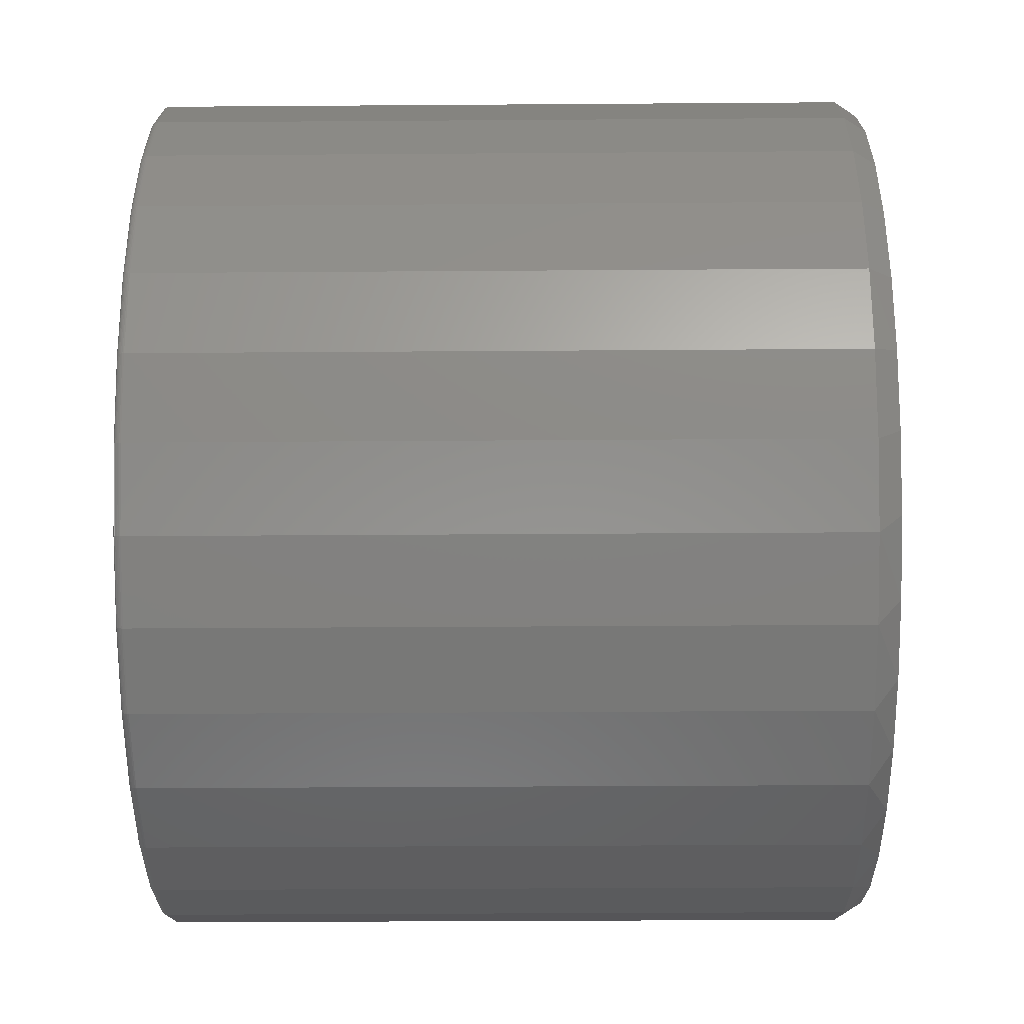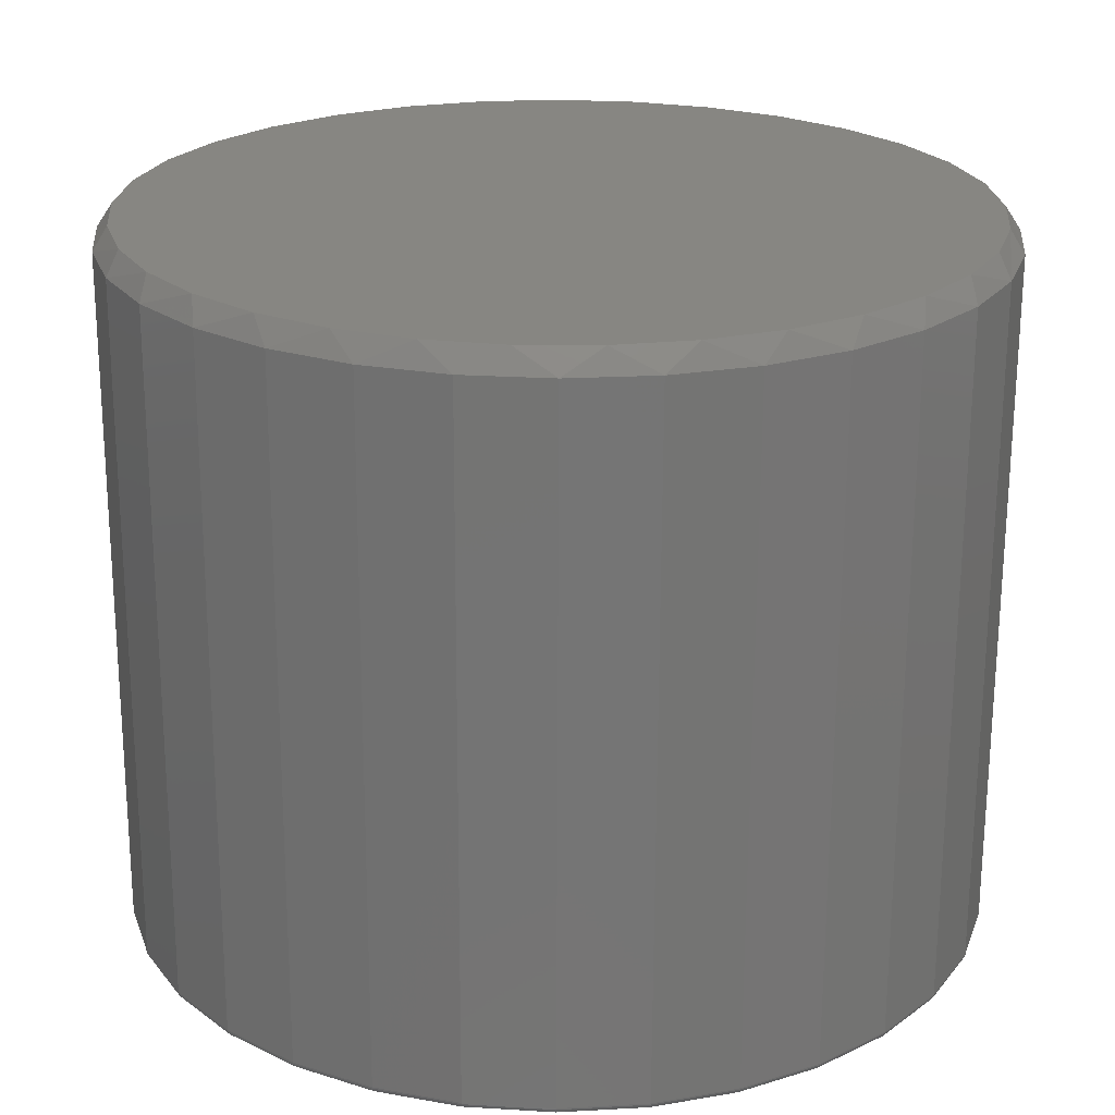
<metadata>
{"format":"stl","ext":"stl","renderer":"f3d","projection":"perspective","resolution":1024,"background":"white","views":[{"elev":-31.1,"azim":90.6,"up":"+Y"},{"elev":-67.3,"azim":179.8,"up":"+Y"}]}
</metadata>
<code>
# stl→obj: 361 verts, 718 faces
v -0.4453 -1.415e-16 0.75
v -0.1484 -0.1484 0.75
v -0.4367 0.08704 0.75
v -0.4367 -0.08704 0.75
v -0.4114 -0.1707 0.75
v -0.3701 -0.2479 0.75
v -0.3146 -0.3155 0.75
v -0.247 -0.3709 0.75
v -0.1699 -0.4122 0.75
v -0.08621 -0.4376 0.75
v 0.0008224 -0.4461 0.75
v 0.08786 -0.4376 0.75
v 0.1716 -0.4122 0.75
v 0.1484 -0.1484 0.75
v -0.1484 0.1484 0.75
v 0.1484 0.1484 0.75
v 0.1716 0.4122 0.75
v 0.08786 0.4376 0.75
v 0.0008224 0.4461 0.75
v -0.08621 0.4376 0.75
v -0.1699 0.4122 0.75
v -0.247 0.3709 0.75
v -0.3146 0.3155 0.75
v -0.3701 0.2479 0.75
v -0.4114 0.1707 0.75
v 0.2487 -0.3709 0.75
v 0.3163 -0.3155 0.75
v 0.3718 -0.2479 0.75
v 0.413 -0.1707 0.75
v 0.4384 -0.08704 0.75
v 0.447 -1.073e-16 0.75
v 0.4384 0.08704 0.75
v 0.413 0.1707 0.75
v 0.3718 0.2479 0.75
v 0.3163 0.3155 0.75
v 0.2487 0.3709 0.75
v -0.1484 0.1484 0.4531
v -0.1484 -0.1484 0.4531
v 0.1484 0.1484 0.4531
v 0.1484 -0.1484 0.4531
v 0.4548 -1.112e-16 0.02344
v 0.4548 -5.144e-16 0.7422
v 0.446 -0.08856 0.02344
v 0.446 -0.08856 0.7422
v 0.4202 -0.1737 0.02344
v 0.4202 -0.1737 0.7422
v 0.3783 -0.2522 0.02344
v 0.3783 -0.2522 0.7422
v 0.3218 -0.321 0.02344
v 0.3218 -0.321 0.7422
v 0.253 -0.3774 0.02344
v 0.253 -0.3774 0.7422
v 0.1745 -0.4194 0.02344
v 0.1745 -0.4194 0.7422
v 0.08938 -0.4452 0.02344
v 0.08938 -0.4452 0.7422
v 0.0008224 -0.4539 0.02344
v 0.0008224 -0.4539 0.7422
v -0.08774 -0.4452 0.02344
v -0.08774 -0.4452 0.7422
v -0.1729 -0.4194 0.02344
v -0.1729 -0.4194 0.7422
v -0.2514 -0.3774 0.02344
v -0.2514 -0.3774 0.7422
v -0.3202 -0.321 0.02344
v -0.3202 -0.321 0.7422
v -0.3766 -0.2522 0.02344
v -0.3766 -0.2522 0.7422
v -0.4186 -0.1737 0.02344
v -0.4186 -0.1737 0.7422
v -0.4444 -0.08856 0.02344
v -0.4444 -0.08856 0.7422
v -0.4531 5.559e-17 0.02344
v -0.4531 5.559e-17 0.7422
v -0.4444 0.08856 0.02344
v -0.4444 0.08856 0.7422
v -0.4186 0.1737 0.02344
v -0.4186 0.1737 0.7422
v -0.3766 0.2522 0.02344
v -0.3766 0.2522 0.7422
v -0.3202 0.321 0.02344
v -0.3202 0.321 0.7422
v -0.2514 0.3774 0.02344
v -0.2514 0.3774 0.7422
v -0.1729 0.4194 0.02344
v -0.1729 0.4194 0.7422
v -0.08774 0.4452 0.02344
v -0.08774 0.4452 0.7422
v 0.0008224 0.4539 0.02344
v 0.0008224 0.4539 0.7422
v 0.08938 0.4452 0.02344
v 0.08938 0.4452 0.7422
v 0.1745 0.4194 0.02344
v 0.1745 0.4194 0.7422
v 0.253 0.3774 0.02344
v 0.253 0.3774 0.7422
v 0.3218 0.321 0.02344
v 0.3218 0.321 0.7422
v 0.3783 0.2522 0.02344
v 0.3783 0.2522 0.7422
v 0.4202 0.1737 0.02344
v 0.4202 0.1737 0.7422
v 0.446 0.08856 0.02344
v 0.446 0.08856 0.7422
v -0.4468 2.776e-17 0.7498
v -0.4382 0.08733 0.7498
v -0.4483 2.776e-17 0.7494
v -0.4397 0.08762 0.7494
v -0.4497 2.776e-17 0.7487
v -0.441 0.08788 0.7487
v -0.4508 5.551e-17 0.7477
v -0.4422 0.08811 0.7477
v -0.4518 2.776e-17 0.7465
v -0.4431 0.0883 0.7465
v -0.4525 2.776e-17 0.7452
v -0.4438 0.08844 0.7452
v -0.453 2.776e-17 0.7437
v -0.4443 0.08853 0.7437
v 0.4399 0.08733 0.7498
v 0.4485 -5.551e-16 0.7498
v 0.4413 0.08762 0.7494
v 0.4499 -5.274e-16 0.7494
v 0.4426 0.08788 0.7487
v 0.4513 -5.551e-16 0.7487
v 0.4438 0.08811 0.7477
v 0.4525 -5.551e-16 0.7477
v 0.4448 0.0883 0.7465
v 0.4535 -5.274e-16 0.7465
v 0.4455 0.08844 0.7452
v 0.4542 -5.274e-16 0.7452
v 0.4459 0.08853 0.7437
v 0.4546 -5.551e-16 0.7437
v 0.4144 0.1713 0.7498
v 0.4158 0.1719 0.7494
v 0.417 0.1724 0.7487
v 0.4181 0.1728 0.7477
v 0.419 0.1732 0.7465
v 0.4197 0.1735 0.7452
v 0.4201 0.1737 0.7437
v 0.373 0.2487 0.7498
v 0.3743 0.2495 0.7494
v 0.3754 0.2503 0.7487
v 0.3764 0.2509 0.7477
v 0.3772 0.2515 0.7465
v 0.3778 0.2519 0.7452
v 0.3781 0.2521 0.7437
v 0.3174 0.3165 0.7498
v 0.3184 0.3176 0.7494
v 0.3194 0.3185 0.7487
v 0.3202 0.3194 0.7477
v 0.3209 0.3201 0.7465
v 0.3214 0.3206 0.7452
v 0.3217 0.3209 0.7437
v 0.2495 0.3722 0.7498
v 0.2503 0.3734 0.7494
v 0.2511 0.3746 0.7487
v 0.2518 0.3755 0.7477
v 0.2523 0.3763 0.7465
v 0.2527 0.3769 0.7452
v 0.2529 0.3773 0.7437
v 0.1721 0.4136 0.7498
v 0.1727 0.4149 0.7494
v 0.1732 0.4162 0.7487
v 0.1737 0.4173 0.7477
v 0.174 0.4182 0.7465
v 0.1743 0.4188 0.7452
v 0.1745 0.4193 0.7437
v 0.08816 0.4391 0.7498
v 0.08844 0.4405 0.7494
v 0.08871 0.4418 0.7487
v 0.08894 0.443 0.7477
v 0.08913 0.4439 0.7465
v 0.08927 0.4446 0.7452
v 0.08935 0.4451 0.7437
v 0.0008224 0.4477 0.7498
v 0.0008224 0.4491 0.7494
v 0.0008224 0.4505 0.7487
v 0.0008224 0.4517 0.7477
v 0.0008224 0.4526 0.7465
v 0.0008224 0.4534 0.7452
v 0.0008224 0.4538 0.7437
v -0.08651 0.4391 0.7498
v -0.0868 0.4405 0.7494
v -0.08706 0.4418 0.7487
v -0.08729 0.443 0.7477
v -0.08748 0.4439 0.7465
v -0.08762 0.4446 0.7452
v -0.08771 0.4451 0.7437
v -0.1705 0.4136 0.7498
v -0.1711 0.4149 0.7494
v -0.1716 0.4162 0.7487
v -0.172 0.4173 0.7477
v -0.1724 0.4182 0.7465
v -0.1727 0.4188 0.7452
v -0.1728 0.4193 0.7437
v -0.2479 0.3722 0.7498
v -0.2487 0.3734 0.7494
v -0.2494 0.3746 0.7487
v -0.2501 0.3755 0.7477
v -0.2506 0.3763 0.7465
v -0.251 0.3769 0.7452
v -0.2513 0.3773 0.7437
v -0.3157 0.3165 0.7498
v -0.3168 0.3176 0.7494
v -0.3177 0.3185 0.7487
v -0.3185 0.3194 0.7477
v -0.3192 0.3201 0.7465
v -0.3197 0.3206 0.7452
v -0.3201 0.3209 0.7437
v -0.3714 0.2487 0.7498
v -0.3726 0.2495 0.7494
v -0.3737 0.2503 0.7487
v -0.3747 0.2509 0.7477
v -0.3755 0.2515 0.7465
v -0.3761 0.2519 0.7452
v -0.3765 0.2521 0.7437
v -0.4128 0.1713 0.7498
v -0.4141 0.1719 0.7494
v -0.4154 0.1724 0.7487
v -0.4165 0.1728 0.7477
v -0.4174 0.1732 0.7465
v -0.418 0.1735 0.7452
v -0.4184 0.1737 0.7437
v 0.4399 -0.08733 0.7498
v 0.4413 -0.08762 0.7494
v 0.4426 -0.08788 0.7487
v 0.4438 -0.08811 0.7477
v 0.4448 -0.0883 0.7465
v 0.4455 -0.08844 0.7452
v 0.4459 -0.08853 0.7437
v -0.4382 -0.08733 0.7498
v -0.4397 -0.08762 0.7494
v -0.441 -0.08788 0.7487
v -0.4422 -0.08811 0.7477
v -0.4431 -0.0883 0.7465
v -0.4438 -0.08844 0.7452
v -0.4443 -0.08853 0.7437
v -0.4128 -0.1713 0.7498
v -0.4141 -0.1719 0.7494
v -0.4154 -0.1724 0.7487
v -0.4165 -0.1728 0.7477
v -0.4174 -0.1732 0.7465
v -0.418 -0.1735 0.7452
v -0.4184 -0.1737 0.7437
v -0.3714 -0.2487 0.7498
v -0.3726 -0.2495 0.7494
v -0.3737 -0.2503 0.7487
v -0.3747 -0.2509 0.7477
v -0.3755 -0.2515 0.7465
v -0.3761 -0.2519 0.7452
v -0.3765 -0.2521 0.7437
v -0.3157 -0.3165 0.7498
v -0.3168 -0.3176 0.7494
v -0.3177 -0.3185 0.7487
v -0.3185 -0.3194 0.7477
v -0.3192 -0.3201 0.7465
v -0.3197 -0.3206 0.7452
v -0.3201 -0.3209 0.7437
v -0.2479 -0.3722 0.7498
v -0.2487 -0.3734 0.7494
v -0.2494 -0.3746 0.7487
v -0.2501 -0.3755 0.7477
v -0.2506 -0.3763 0.7465
v -0.251 -0.3769 0.7452
v -0.2513 -0.3773 0.7437
v -0.1705 -0.4136 0.7498
v -0.1711 -0.4149 0.7494
v -0.1716 -0.4162 0.7487
v -0.172 -0.4173 0.7477
v -0.1724 -0.4182 0.7465
v -0.1727 -0.4188 0.7452
v -0.1728 -0.4193 0.7437
v -0.08651 -0.4391 0.7498
v -0.0868 -0.4405 0.7494
v -0.08706 -0.4418 0.7487
v -0.08729 -0.443 0.7477
v -0.08748 -0.4439 0.7465
v -0.08762 -0.4446 0.7452
v -0.08771 -0.4451 0.7437
v 0.0008224 -0.4477 0.7498
v 0.0008224 -0.4491 0.7494
v 0.0008224 -0.4505 0.7487
v 0.0008224 -0.4517 0.7477
v 0.0008224 -0.4526 0.7465
v 0.0008224 -0.4534 0.7452
v 0.0008224 -0.4538 0.7437
v 0.08816 -0.4391 0.7498
v 0.08844 -0.4405 0.7494
v 0.08871 -0.4418 0.7487
v 0.08894 -0.443 0.7477
v 0.08913 -0.4439 0.7465
v 0.08927 -0.4446 0.7452
v 0.08935 -0.4451 0.7437
v 0.1721 -0.4136 0.7498
v 0.1727 -0.4149 0.7494
v 0.1732 -0.4162 0.7487
v 0.1737 -0.4173 0.7477
v 0.174 -0.4182 0.7465
v 0.1743 -0.4188 0.7452
v 0.1745 -0.4193 0.7437
v 0.2495 -0.3722 0.7498
v 0.2503 -0.3734 0.7494
v 0.2511 -0.3746 0.7487
v 0.2518 -0.3755 0.7477
v 0.2523 -0.3763 0.7465
v 0.2527 -0.3769 0.7452
v 0.2529 -0.3773 0.7437
v 0.3174 -0.3165 0.7498
v 0.3184 -0.3176 0.7494
v 0.3194 -0.3185 0.7487
v 0.3202 -0.3194 0.7477
v 0.3209 -0.3201 0.7465
v 0.3214 -0.3206 0.7452
v 0.3217 -0.3209 0.7437
v 0.373 -0.2487 0.7498
v 0.3743 -0.2495 0.7494
v 0.3754 -0.2503 0.7487
v 0.3764 -0.2509 0.7477
v 0.3772 -0.2515 0.7465
v 0.3778 -0.2519 0.7452
v 0.3781 -0.2521 0.7437
v 0.4144 -0.1713 0.7498
v 0.4158 -0.1719 0.7494
v 0.417 -0.1724 0.7487
v 0.4181 -0.1728 0.7477
v 0.419 -0.1732 0.7465
v 0.4197 -0.1735 0.7452
v 0.4201 -0.1737 0.7437
v 0.0008224 0.4383 0
v 0.08633 0.4299 0
v -0.08469 0.4299 0
v 0.04127 -0.4365 0
v -0.03962 -0.4365 0
v 0.1208 -0.4216 0
v -0.1191 -0.4216 0
v -0.1946 -0.3924 0
v 0.1962 -0.3924 0
v -0.2633 -0.3498 0
v 0.265 -0.3498 0
v -0.3231 -0.2953 0
v 0.3247 -0.2953 0
v -0.3718 -0.2307 0
v 0.3735 -0.2307 0
v -0.4079 -0.1583 0
v 0.4095 -0.1583 0
v -0.43 -0.08054 0
v 0.4317 -0.08054 0
v -0.4375 1.267e-07 0
v 0.4391 -2.669e-16 0
v -0.4291 0.08551 0
v 0.4307 0.08551 0
v -0.4041 0.1677 0
v 0.4058 0.1677 0
v -0.3636 0.2435 0
v 0.3653 0.2435 0
v -0.3091 0.3099 0
v 0.3108 0.3099 0
v -0.2427 0.3645 0
v 0.2443 0.3645 0
v -0.1669 0.405 0
v 0.1686 0.405 0
f 1 2 3
f 1 4 2
f 2 4 5
f 2 5 6
f 2 6 7
f 2 7 8
f 2 8 9
f 2 9 10
f 2 10 11
f 2 11 12
f 2 12 13
f 2 13 14
f 15 16 17
f 15 17 18
f 15 18 19
f 15 19 20
f 15 20 21
f 15 21 22
f 15 22 23
f 15 23 24
f 15 24 25
f 15 25 3
f 15 3 2
f 14 13 26
f 14 26 27
f 14 27 28
f 14 28 29
f 14 29 30
f 14 30 31
f 14 31 32
f 14 32 33
f 14 33 16
f 16 33 34
f 16 34 35
f 16 35 36
f 16 36 17
f 15 2 37
f 37 2 38
f 16 15 39
f 39 15 37
f 14 16 40
f 40 16 39
f 2 14 38
f 38 14 40
f 38 40 37
f 37 40 39
f 41 42 43
f 43 42 44
f 43 44 45
f 45 44 46
f 45 46 47
f 47 46 48
f 47 48 49
f 49 48 50
f 49 50 51
f 51 50 52
f 51 52 53
f 53 52 54
f 53 54 55
f 55 54 56
f 55 56 57
f 57 56 58
f 57 58 59
f 59 58 60
f 59 60 61
f 61 60 62
f 61 62 63
f 63 62 64
f 63 64 65
f 65 64 66
f 65 66 67
f 67 66 68
f 67 68 69
f 69 68 70
f 69 70 71
f 71 70 72
f 71 72 73
f 73 72 74
f 73 74 75
f 75 74 76
f 75 76 77
f 77 76 78
f 77 78 79
f 79 78 80
f 79 80 81
f 81 80 82
f 81 82 83
f 83 82 84
f 83 84 85
f 85 84 86
f 85 86 87
f 87 86 88
f 87 88 89
f 89 88 90
f 89 90 91
f 91 90 92
f 91 92 93
f 93 92 94
f 93 94 95
f 95 94 96
f 95 96 97
f 97 96 98
f 97 98 99
f 99 98 100
f 99 100 101
f 101 100 102
f 101 102 103
f 103 102 104
f 103 104 41
f 41 104 42
f 1 3 105
f 105 3 106
f 105 106 107
f 107 106 108
f 107 108 109
f 109 108 110
f 109 110 111
f 111 110 112
f 111 112 113
f 113 112 114
f 113 114 115
f 115 114 116
f 115 116 117
f 117 116 118
f 117 118 74
f 74 118 76
f 32 31 119
f 119 31 120
f 119 120 121
f 121 120 122
f 121 122 123
f 123 122 124
f 123 124 125
f 125 124 126
f 125 126 127
f 127 126 128
f 127 128 129
f 129 128 130
f 129 130 131
f 131 130 132
f 131 132 104
f 104 132 42
f 33 32 133
f 133 32 119
f 133 119 134
f 134 119 121
f 134 121 135
f 135 121 123
f 135 123 136
f 136 123 125
f 136 125 137
f 137 125 127
f 137 127 138
f 138 127 129
f 138 129 139
f 139 129 131
f 139 131 102
f 102 131 104
f 34 33 140
f 140 33 133
f 140 133 141
f 141 133 134
f 141 134 142
f 142 134 135
f 142 135 143
f 143 135 136
f 143 136 144
f 144 136 137
f 144 137 145
f 145 137 138
f 145 138 146
f 146 138 139
f 146 139 100
f 100 139 102
f 35 34 147
f 147 34 140
f 147 140 148
f 148 140 141
f 148 141 149
f 149 141 142
f 149 142 150
f 150 142 143
f 150 143 151
f 151 143 144
f 151 144 152
f 152 144 145
f 152 145 153
f 153 145 146
f 153 146 98
f 98 146 100
f 36 35 154
f 154 35 147
f 154 147 155
f 155 147 148
f 155 148 156
f 156 148 149
f 156 149 157
f 157 149 150
f 157 150 158
f 158 150 151
f 158 151 159
f 159 151 152
f 159 152 160
f 160 152 153
f 160 153 96
f 96 153 98
f 17 36 161
f 161 36 154
f 161 154 162
f 162 154 155
f 162 155 163
f 163 155 156
f 163 156 164
f 164 156 157
f 164 157 165
f 165 157 158
f 165 158 166
f 166 158 159
f 166 159 167
f 167 159 160
f 167 160 94
f 94 160 96
f 18 17 168
f 168 17 161
f 168 161 169
f 169 161 162
f 169 162 170
f 170 162 163
f 170 163 171
f 171 163 164
f 171 164 172
f 172 164 165
f 172 165 173
f 173 165 166
f 173 166 174
f 174 166 167
f 174 167 92
f 92 167 94
f 19 18 175
f 175 18 168
f 175 168 176
f 176 168 169
f 176 169 177
f 177 169 170
f 177 170 178
f 178 170 171
f 178 171 179
f 179 171 172
f 179 172 180
f 180 172 173
f 180 173 181
f 181 173 174
f 181 174 90
f 90 174 92
f 20 19 182
f 182 19 175
f 182 175 183
f 183 175 176
f 183 176 184
f 184 176 177
f 184 177 185
f 185 177 178
f 185 178 186
f 186 178 179
f 186 179 187
f 187 179 180
f 187 180 188
f 188 180 181
f 188 181 88
f 88 181 90
f 21 20 189
f 189 20 182
f 189 182 190
f 190 182 183
f 190 183 191
f 191 183 184
f 191 184 192
f 192 184 185
f 192 185 193
f 193 185 186
f 193 186 194
f 194 186 187
f 194 187 195
f 195 187 188
f 195 188 86
f 86 188 88
f 22 21 196
f 196 21 189
f 196 189 197
f 197 189 190
f 197 190 198
f 198 190 191
f 198 191 199
f 199 191 192
f 199 192 200
f 200 192 193
f 200 193 201
f 201 193 194
f 201 194 202
f 202 194 195
f 202 195 84
f 84 195 86
f 23 22 203
f 203 22 196
f 203 196 204
f 204 196 197
f 204 197 205
f 205 197 198
f 205 198 206
f 206 198 199
f 206 199 207
f 207 199 200
f 207 200 208
f 208 200 201
f 208 201 209
f 209 201 202
f 209 202 82
f 82 202 84
f 24 23 210
f 210 23 203
f 210 203 211
f 211 203 204
f 211 204 212
f 212 204 205
f 212 205 213
f 213 205 206
f 213 206 214
f 214 206 207
f 214 207 215
f 215 207 208
f 215 208 216
f 216 208 209
f 216 209 80
f 80 209 82
f 25 24 217
f 217 24 210
f 217 210 218
f 218 210 211
f 218 211 219
f 219 211 212
f 219 212 220
f 220 212 213
f 220 213 221
f 221 213 214
f 221 214 222
f 222 214 215
f 222 215 223
f 223 215 216
f 223 216 78
f 78 216 80
f 3 25 106
f 106 25 217
f 106 217 108
f 108 217 218
f 108 218 110
f 110 218 219
f 110 219 112
f 112 219 220
f 112 220 114
f 114 220 221
f 114 221 116
f 116 221 222
f 116 222 118
f 118 222 223
f 118 223 76
f 76 223 78
f 31 30 120
f 120 30 224
f 120 224 122
f 122 224 225
f 122 225 124
f 124 225 226
f 124 226 126
f 126 226 227
f 126 227 128
f 128 227 228
f 128 228 130
f 130 228 229
f 130 229 132
f 132 229 230
f 132 230 42
f 42 230 44
f 4 1 231
f 231 1 105
f 231 105 232
f 232 105 107
f 232 107 233
f 233 107 109
f 233 109 234
f 234 109 111
f 234 111 235
f 235 111 113
f 235 113 236
f 236 113 115
f 236 115 237
f 237 115 117
f 237 117 72
f 72 117 74
f 5 4 238
f 238 4 231
f 238 231 239
f 239 231 232
f 239 232 240
f 240 232 233
f 240 233 241
f 241 233 234
f 241 234 242
f 242 234 235
f 242 235 243
f 243 235 236
f 243 236 244
f 244 236 237
f 244 237 70
f 70 237 72
f 6 5 245
f 245 5 238
f 245 238 246
f 246 238 239
f 246 239 247
f 247 239 240
f 247 240 248
f 248 240 241
f 248 241 249
f 249 241 242
f 249 242 250
f 250 242 243
f 250 243 251
f 251 243 244
f 251 244 68
f 68 244 70
f 7 6 252
f 252 6 245
f 252 245 253
f 253 245 246
f 253 246 254
f 254 246 247
f 254 247 255
f 255 247 248
f 255 248 256
f 256 248 249
f 256 249 257
f 257 249 250
f 257 250 258
f 258 250 251
f 258 251 66
f 66 251 68
f 8 7 259
f 259 7 252
f 259 252 260
f 260 252 253
f 260 253 261
f 261 253 254
f 261 254 262
f 262 254 255
f 262 255 263
f 263 255 256
f 263 256 264
f 264 256 257
f 264 257 265
f 265 257 258
f 265 258 64
f 64 258 66
f 9 8 266
f 266 8 259
f 266 259 267
f 267 259 260
f 267 260 268
f 268 260 261
f 268 261 269
f 269 261 262
f 269 262 270
f 270 262 263
f 270 263 271
f 271 263 264
f 271 264 272
f 272 264 265
f 272 265 62
f 62 265 64
f 10 9 273
f 273 9 266
f 273 266 274
f 274 266 267
f 274 267 275
f 275 267 268
f 275 268 276
f 276 268 269
f 276 269 277
f 277 269 270
f 277 270 278
f 278 270 271
f 278 271 279
f 279 271 272
f 279 272 60
f 60 272 62
f 11 10 280
f 280 10 273
f 280 273 281
f 281 273 274
f 281 274 282
f 282 274 275
f 282 275 283
f 283 275 276
f 283 276 284
f 284 276 277
f 284 277 285
f 285 277 278
f 285 278 286
f 286 278 279
f 286 279 58
f 58 279 60
f 12 11 287
f 287 11 280
f 287 280 288
f 288 280 281
f 288 281 289
f 289 281 282
f 289 282 290
f 290 282 283
f 290 283 291
f 291 283 284
f 291 284 292
f 292 284 285
f 292 285 293
f 293 285 286
f 293 286 56
f 56 286 58
f 13 12 294
f 294 12 287
f 294 287 295
f 295 287 288
f 295 288 296
f 296 288 289
f 296 289 297
f 297 289 290
f 297 290 298
f 298 290 291
f 298 291 299
f 299 291 292
f 299 292 300
f 300 292 293
f 300 293 54
f 54 293 56
f 26 13 301
f 301 13 294
f 301 294 302
f 302 294 295
f 302 295 303
f 303 295 296
f 303 296 304
f 304 296 297
f 304 297 305
f 305 297 298
f 305 298 306
f 306 298 299
f 306 299 307
f 307 299 300
f 307 300 52
f 52 300 54
f 27 26 308
f 308 26 301
f 308 301 309
f 309 301 302
f 309 302 310
f 310 302 303
f 310 303 311
f 311 303 304
f 311 304 312
f 312 304 305
f 312 305 313
f 313 305 306
f 313 306 314
f 314 306 307
f 314 307 50
f 50 307 52
f 28 27 315
f 315 27 308
f 315 308 316
f 316 308 309
f 316 309 317
f 317 309 310
f 317 310 318
f 318 310 311
f 318 311 319
f 319 311 312
f 319 312 320
f 320 312 313
f 320 313 321
f 321 313 314
f 321 314 48
f 48 314 50
f 29 28 322
f 322 28 315
f 322 315 323
f 323 315 316
f 323 316 324
f 324 316 317
f 324 317 325
f 325 317 318
f 325 318 326
f 326 318 319
f 326 319 327
f 327 319 320
f 327 320 328
f 328 320 321
f 328 321 46
f 46 321 48
f 30 29 224
f 224 29 322
f 224 322 225
f 225 322 323
f 225 323 226
f 226 323 324
f 226 324 227
f 227 324 325
f 227 325 228
f 228 325 326
f 228 326 229
f 229 326 327
f 229 327 230
f 230 327 328
f 230 328 44
f 44 328 46
f 329 330 331
f 332 333 334
f 333 335 334
f 334 335 336
f 334 336 337
f 337 336 338
f 337 338 339
f 339 338 340
f 339 340 341
f 341 340 342
f 341 342 343
f 343 342 344
f 343 344 345
f 345 344 346
f 345 346 347
f 347 346 348
f 347 348 349
f 349 348 350
f 349 350 351
f 351 350 352
f 351 352 353
f 353 352 354
f 353 354 355
f 355 354 356
f 355 356 357
f 357 356 358
f 357 358 359
f 359 358 360
f 359 360 361
f 361 360 331
f 361 331 330
f 331 87 329
f 329 87 89
f 329 89 330
f 330 89 91
f 330 91 361
f 361 91 93
f 361 93 359
f 359 93 95
f 359 95 357
f 357 95 97
f 357 97 355
f 355 97 99
f 355 99 353
f 353 99 101
f 353 101 351
f 351 101 103
f 351 103 349
f 349 103 41
f 87 331 85
f 85 331 360
f 85 360 83
f 83 360 358
f 83 358 81
f 81 358 356
f 81 356 79
f 79 356 354
f 79 354 77
f 77 354 352
f 77 352 75
f 75 352 350
f 75 350 73
f 73 350 348
f 342 67 69
f 340 65 67
f 340 67 342
f 338 63 65
f 338 65 340
f 61 336 335
f 61 63 336
f 336 63 338
f 333 57 59
f 333 59 335
f 59 61 335
f 332 55 57
f 332 57 333
f 334 53 55
f 334 55 332
f 337 51 53
f 337 53 334
f 49 339 341
f 49 51 339
f 339 51 337
f 341 343 47
f 47 49 341
f 45 47 343
f 73 348 71
f 71 348 346
f 71 346 69
f 69 346 344
f 69 344 342
f 349 41 347
f 347 41 43
f 347 43 345
f 345 43 45
f 345 45 343

</code>
